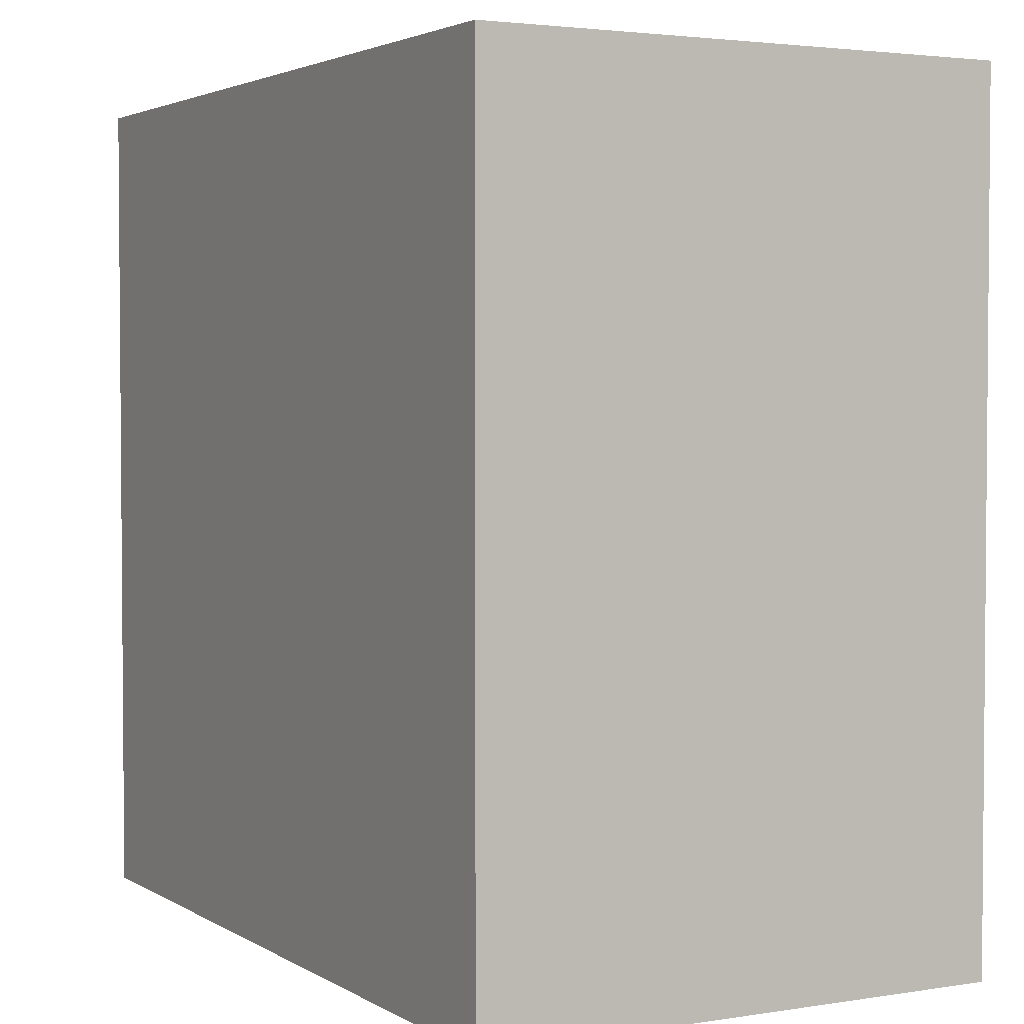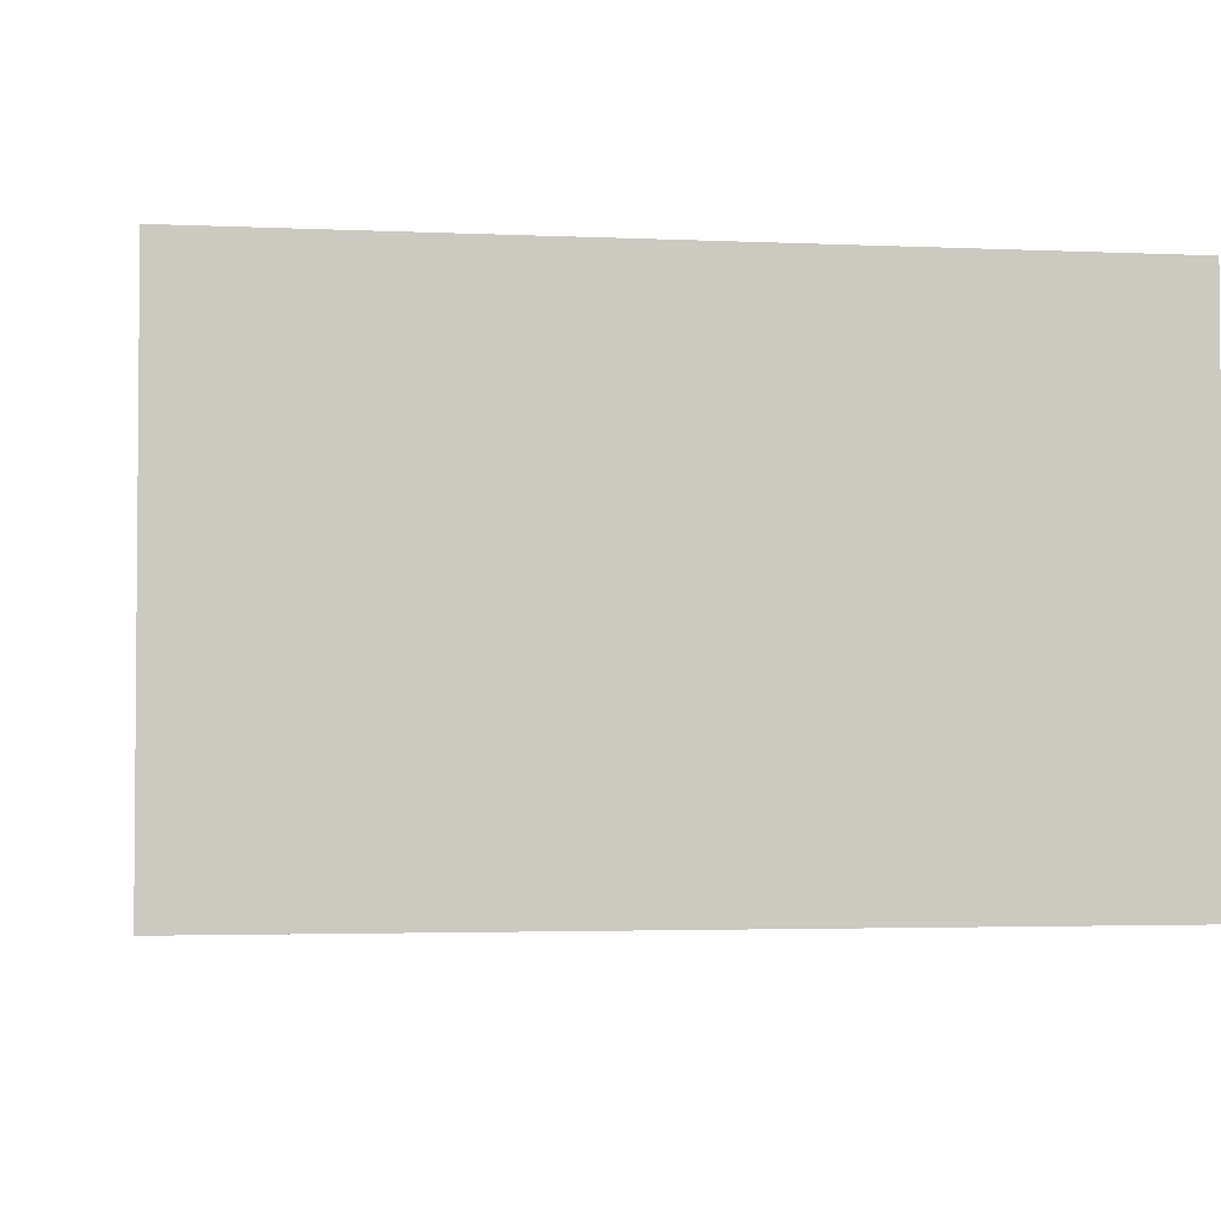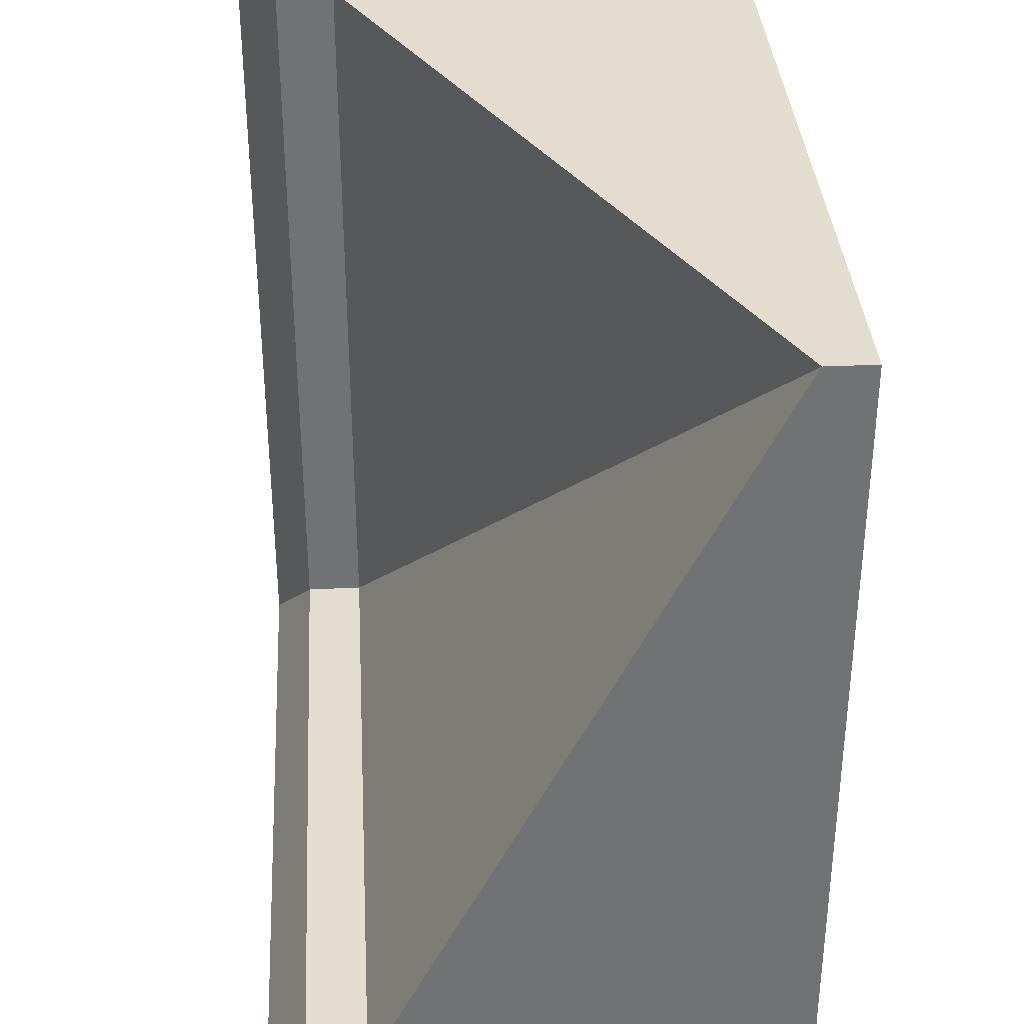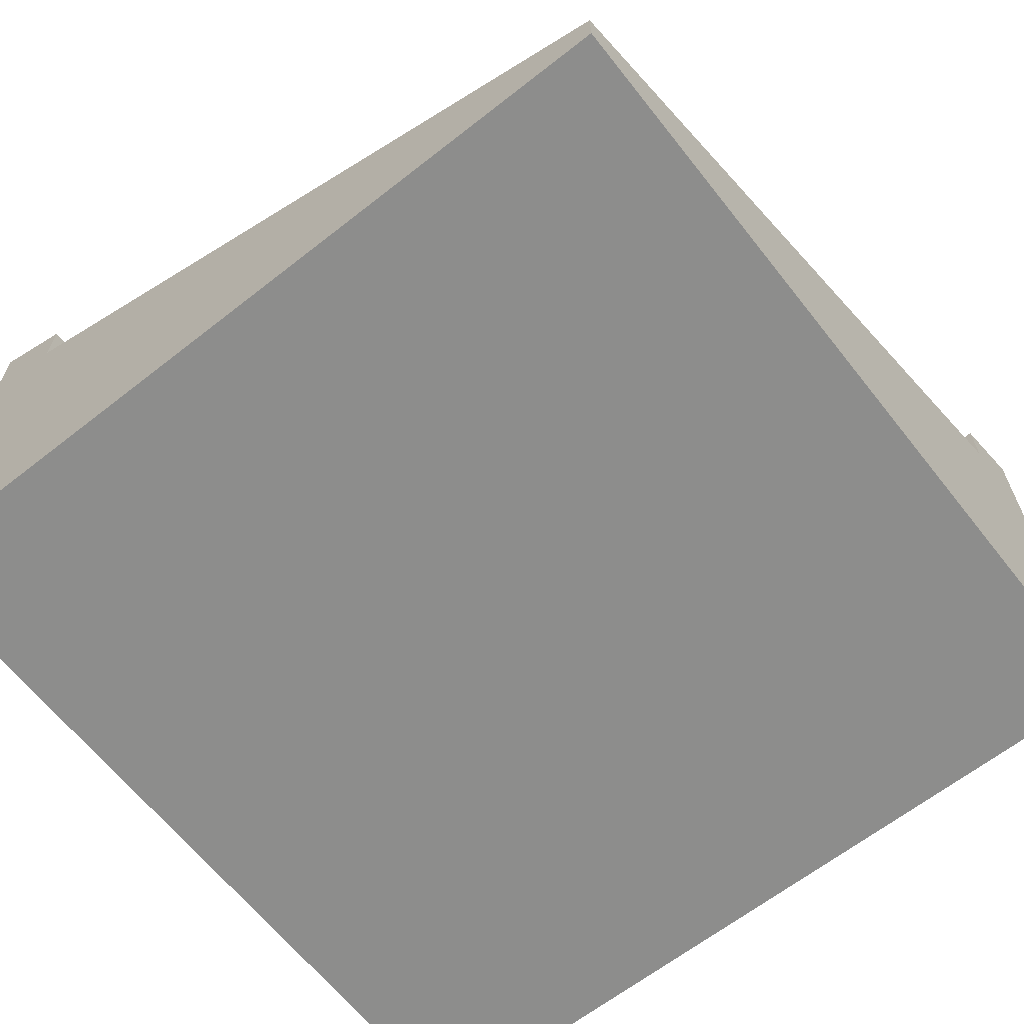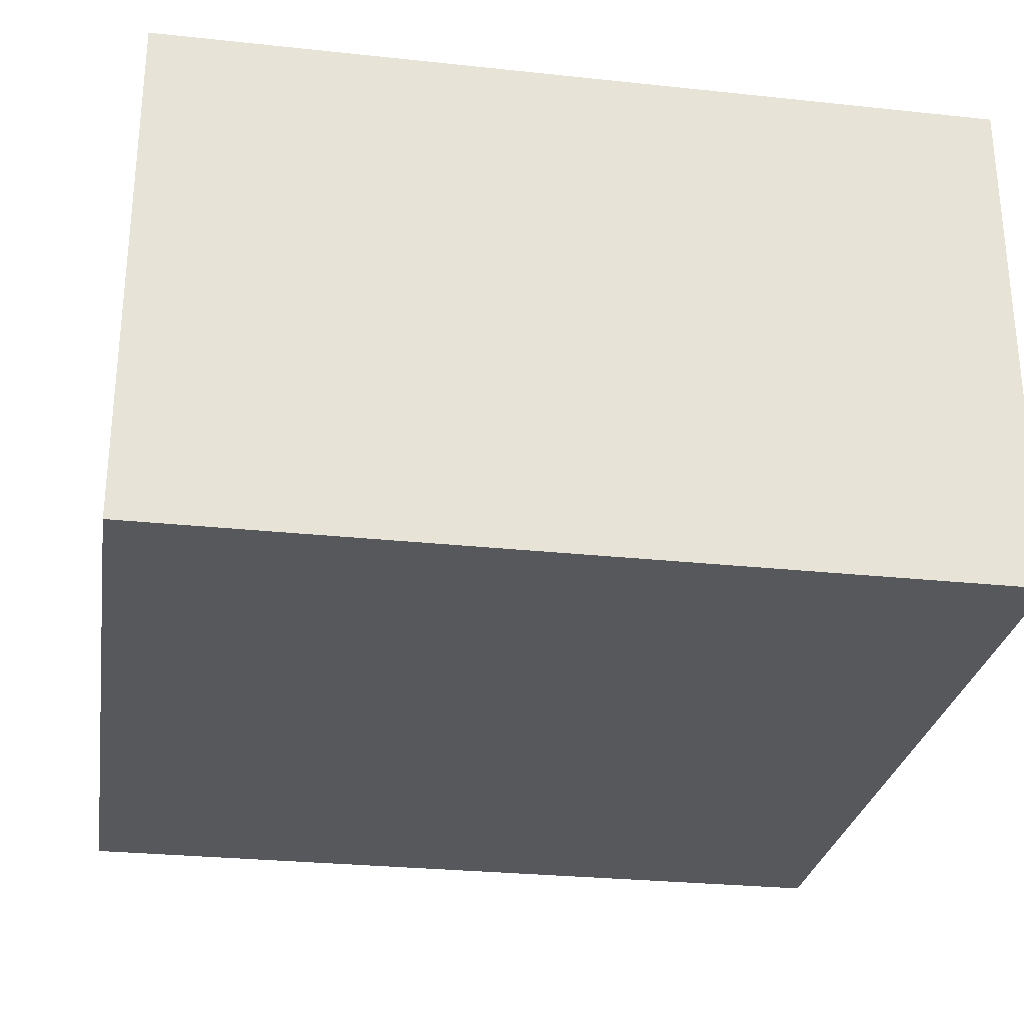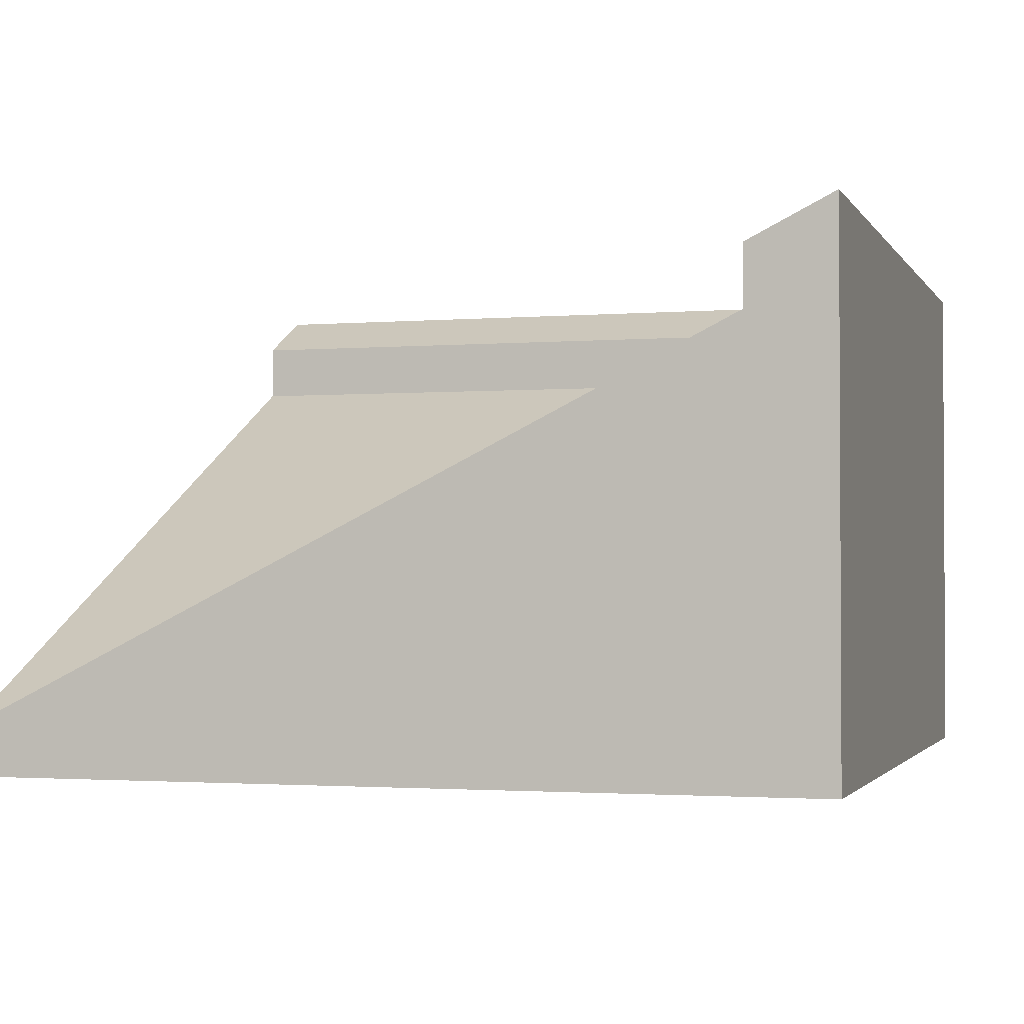
<metadata>
{"format":"obj","ext":"obj","renderer":"f3d","projection":"perspective","resolution":1024,"background":"white","views":[{"elev":2.9,"azim":61.4,"up":"+Z"},{"elev":-2.9,"azim":81.0,"up":"+Y"},{"elev":34.8,"azim":-93.5,"up":"+Z"},{"elev":-64.4,"azim":-51.7,"up":"+Y"},{"elev":-28.0,"azim":80.8,"up":"+Y"},{"elev":-1.8,"azim":16.6,"up":"+Y"}]}
</metadata>
<code>
o roofCornerInner
v 4 -0 4
v 3.2 4.047 4
v -4 -0 4
v 4 5.007 4
v -3.57 0.6624 4
v -4 0.4472 4
v 3.2 4.607 4
v 4 0 -4
v 4 5.007 -4
v -4 0 -4
v -4 4.047 -3.2
v -4 5.007 -4
v -4 4.607 -3.2
v -4 0.6624 3.57
v -3.57 0.6624 3.57
v 3.2 4.607 -3.2
v 3.2 4.047 -3.2
f 1 2 3
f 2 1 4
f 3 2 5
f 3 5 6
f 2 4 7
f 4 8 9
f 8 4 1
f 1 10 8
f 10 1 3
f 10 11 12
f 11 10 3
f 12 11 13
f 11 3 14
f 14 3 6
f 12 8 10
f 8 12 9
f 6 5 15
f 14 6 15
f 12 16 9
f 16 12 13
f 2 16 17
f 16 2 7
f 15 2 17
f 2 15 5
f 17 13 11
f 13 17 16
f 16 4 9
f 4 16 7
f 11 15 17
f 15 11 14

</code>
